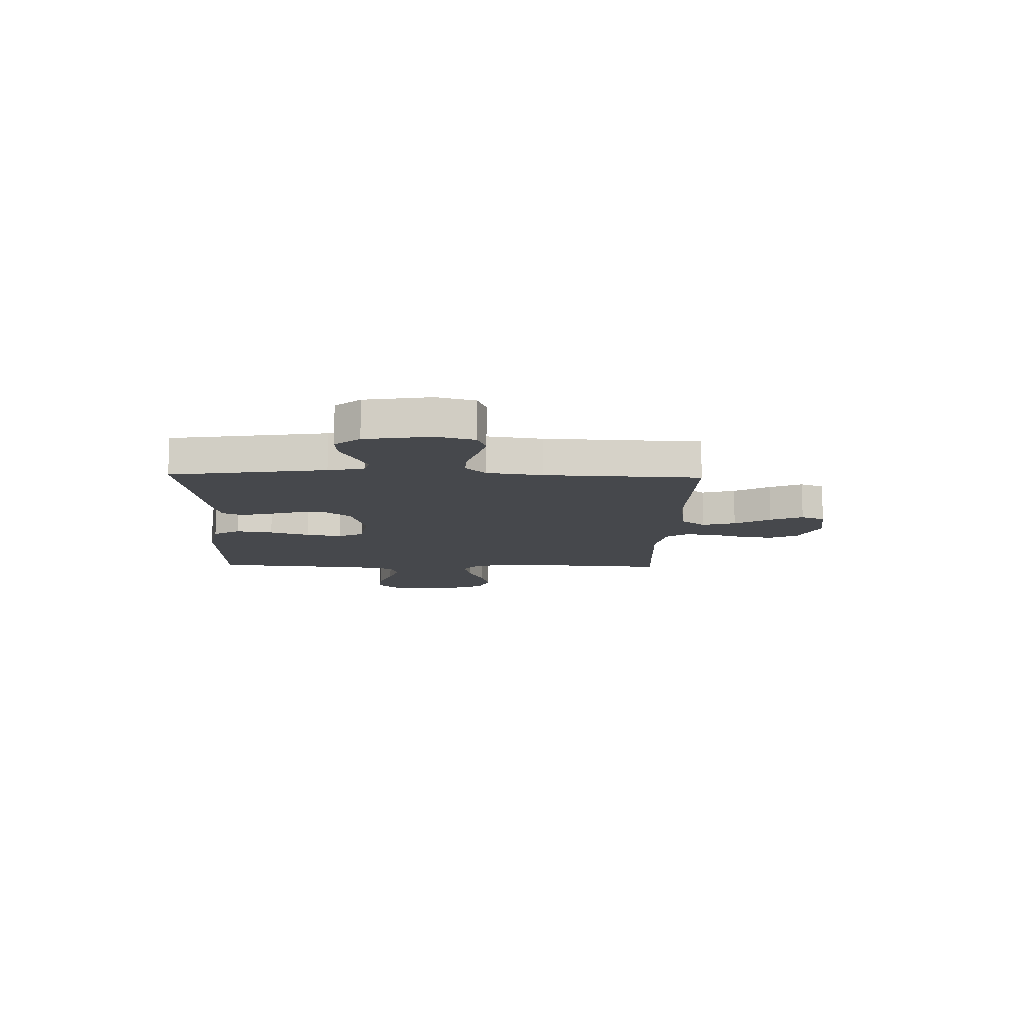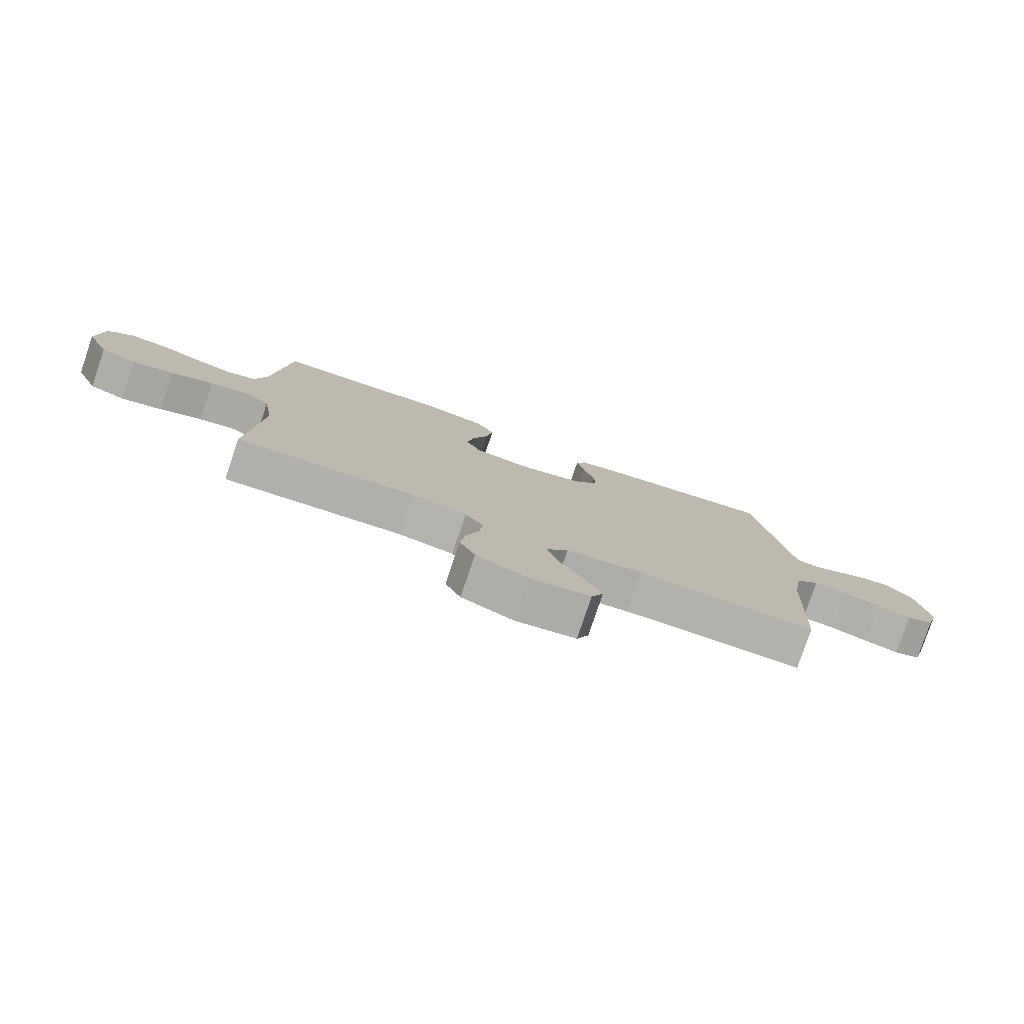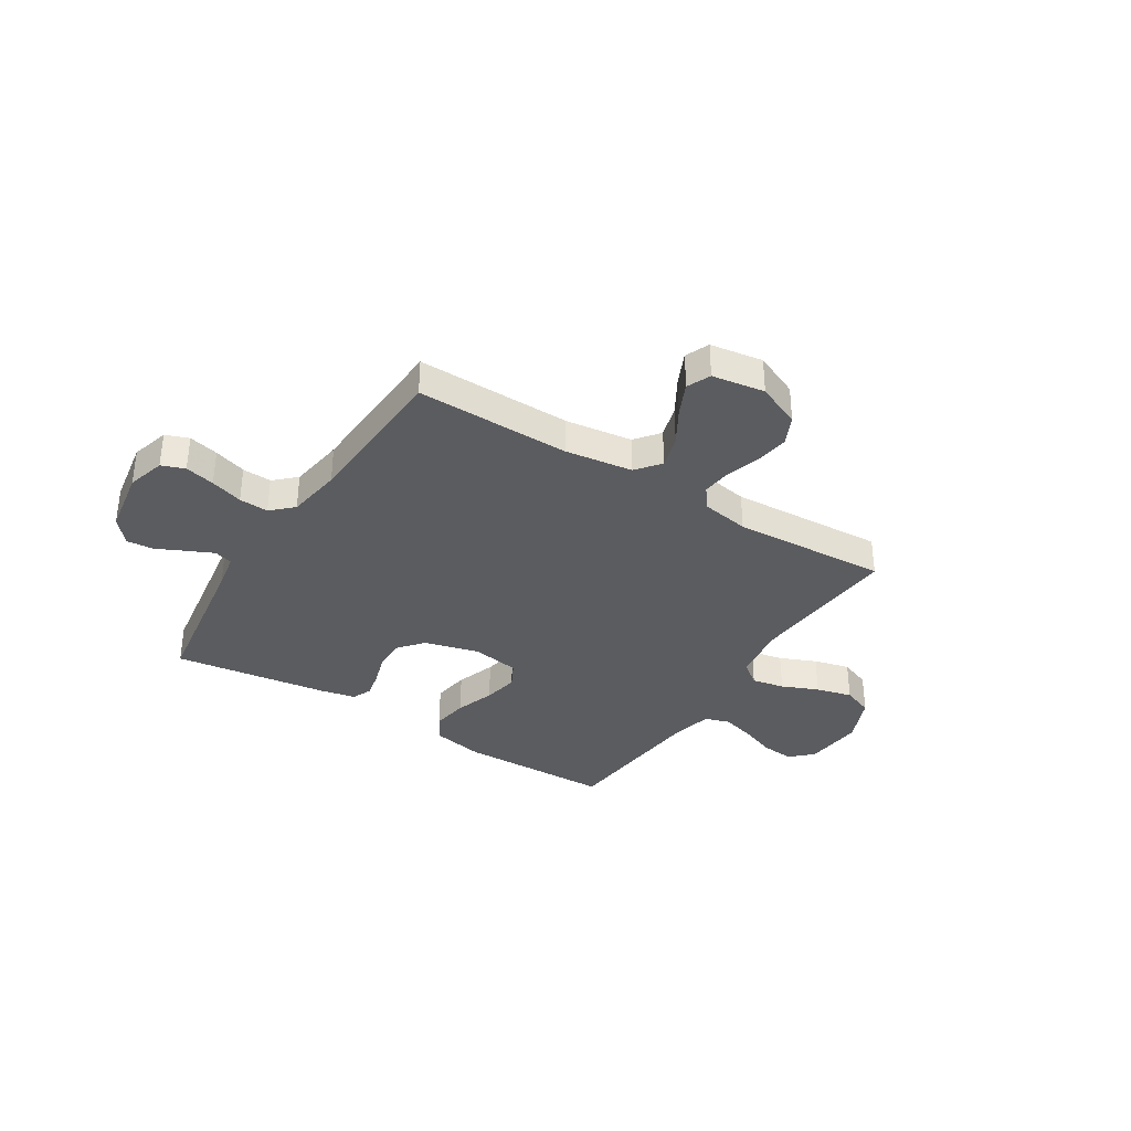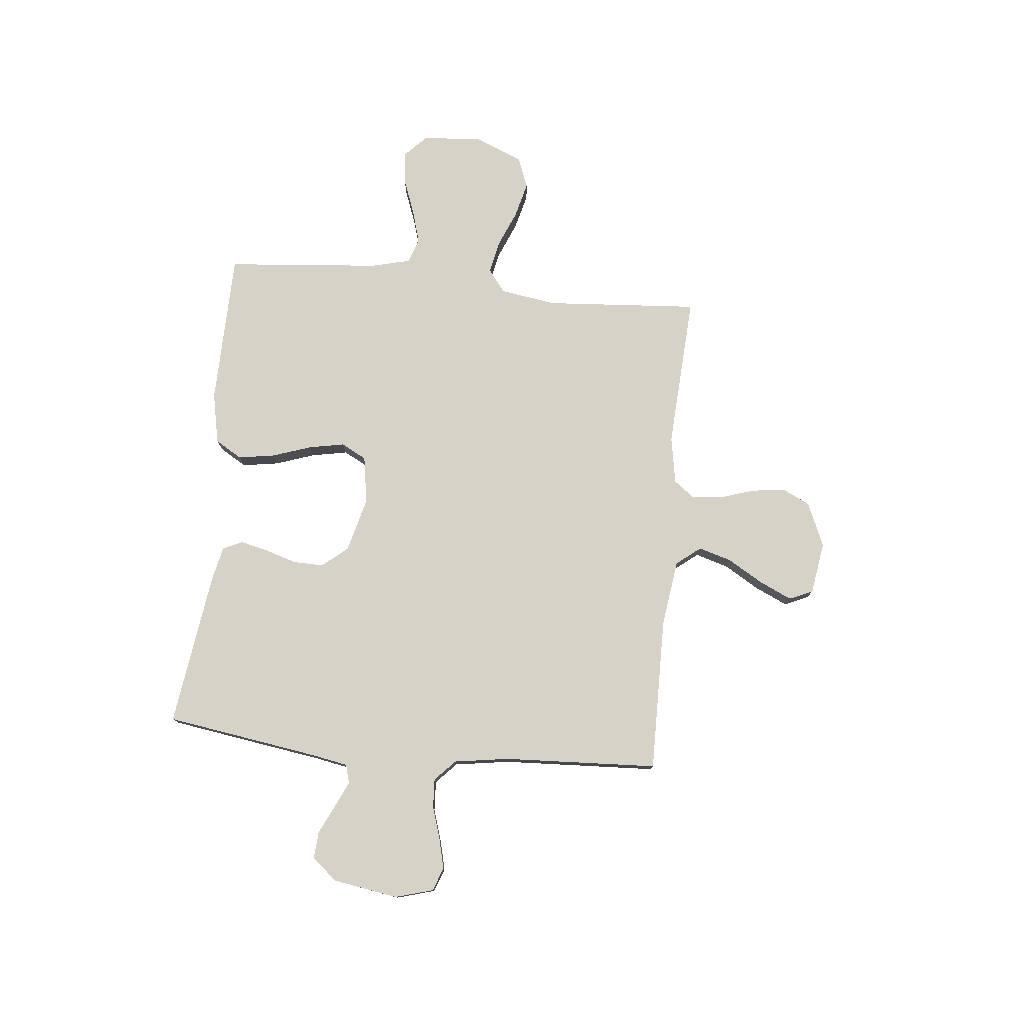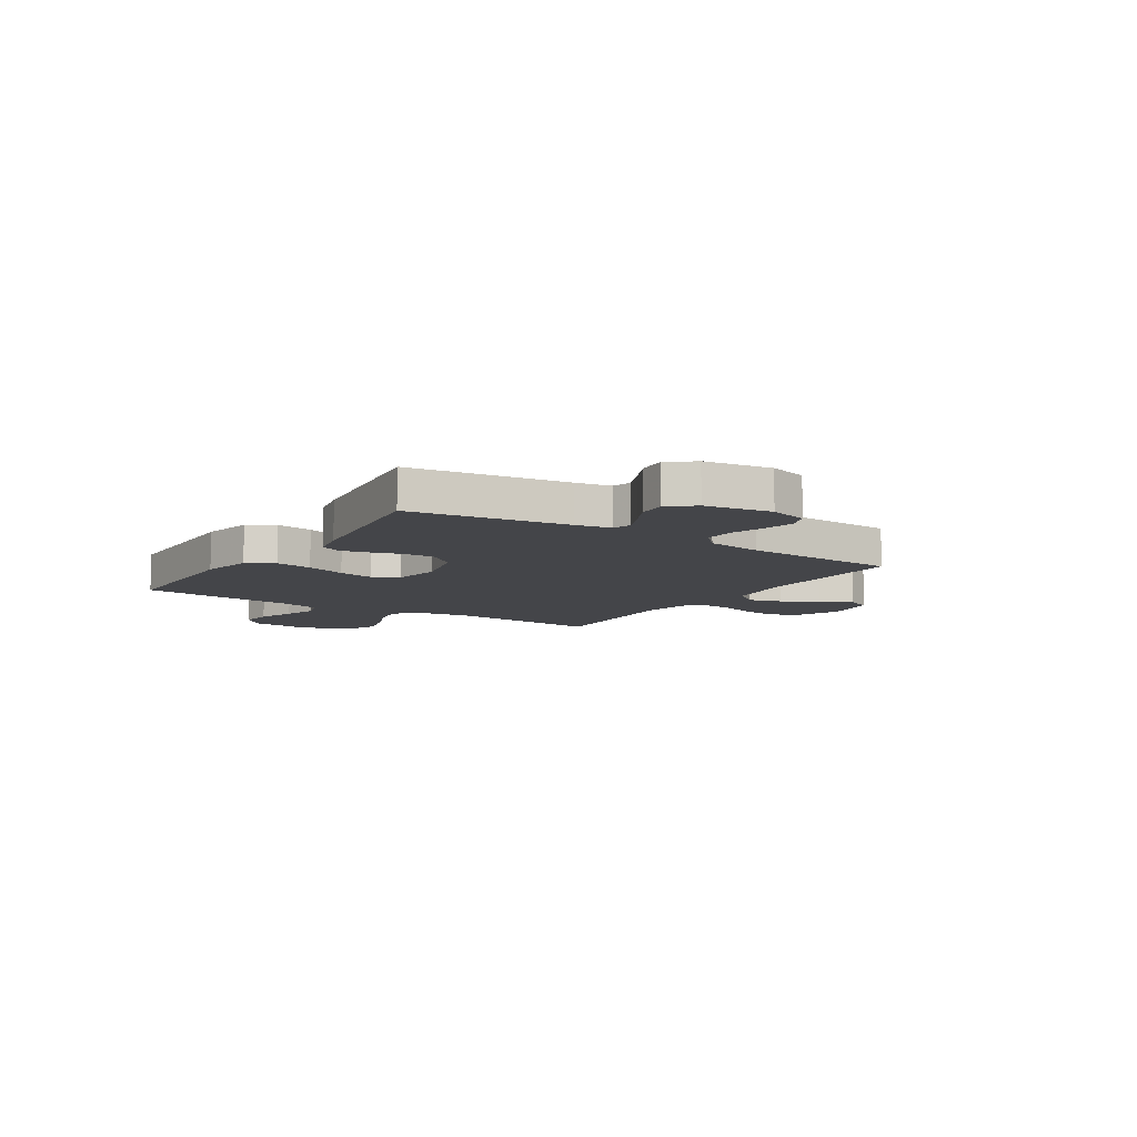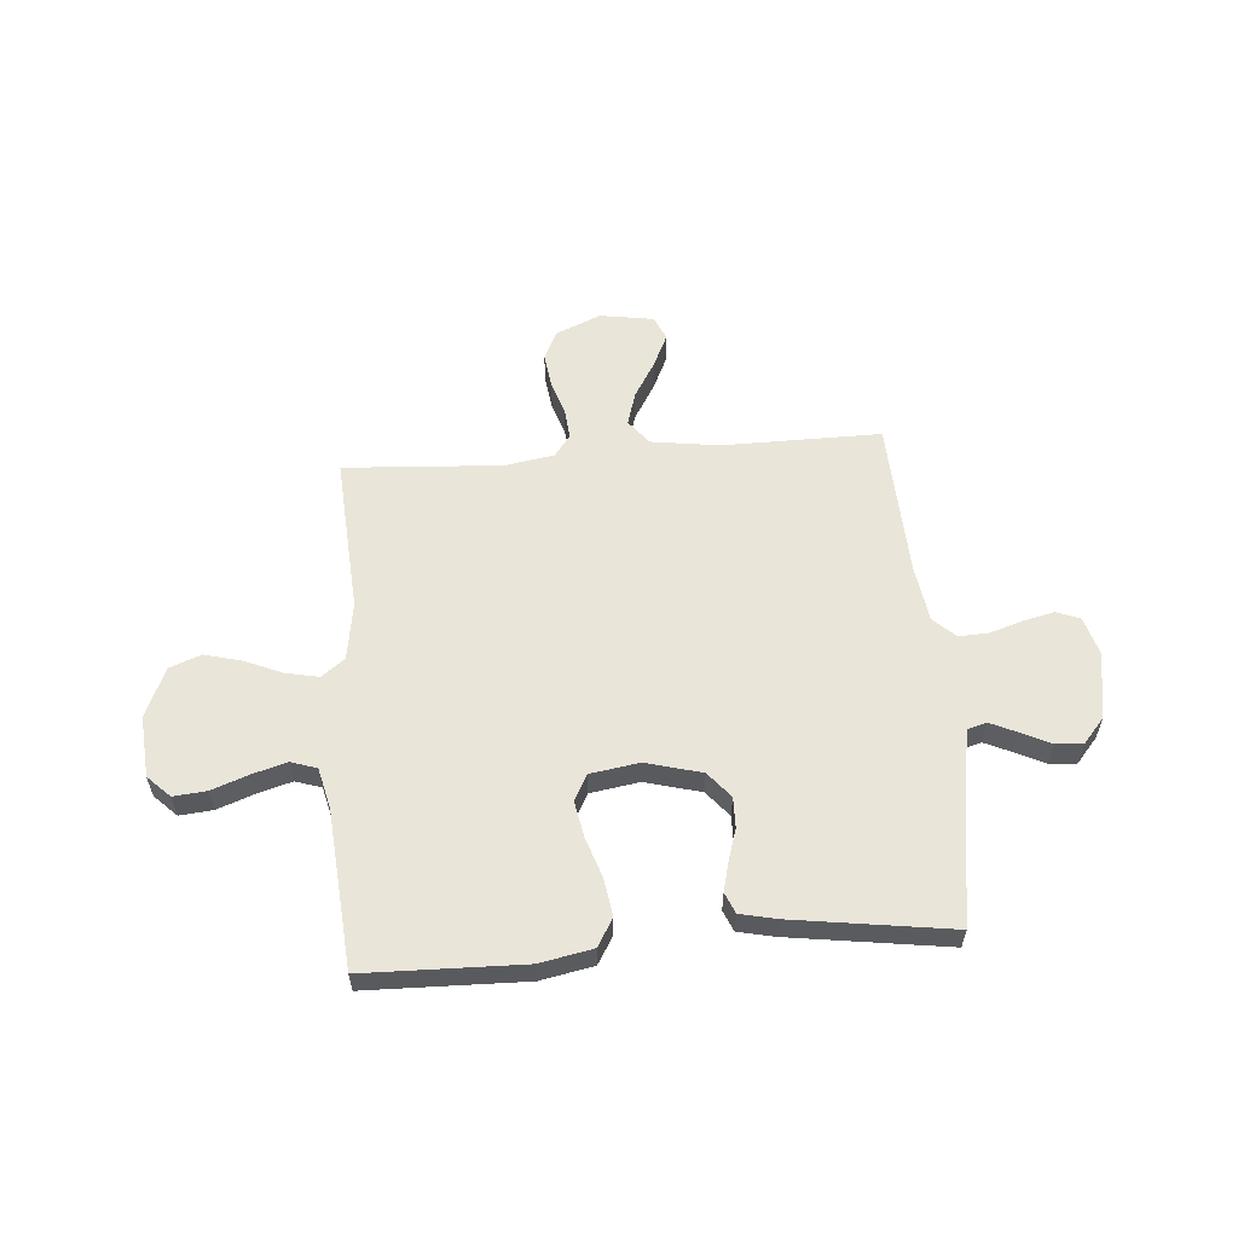
<metadata>
{"format":"obj","ext":"obj","renderer":"f3d","projection":"perspective","resolution":1024,"background":"white","views":[{"elev":-11.3,"azim":88.4,"up":"+Y"},{"elev":-78.9,"azim":-18.7,"up":"+Z"},{"elev":-35.1,"azim":147.7,"up":"+Y"},{"elev":77.6,"azim":95.6,"up":"+Y"},{"elev":-9.1,"azim":56.8,"up":"+Y"},{"elev":58.0,"azim":-4.4,"up":"+Y"}]}
</metadata>
<code>
v 0.5 0.07 -0.5
v 0.2 0.07 -0.497
v 0.07 0.07 -0.515
v 0.033 0.07 -0.562
v 0.052 0.07 -0.626
v 0.093 0.07 -0.695
v 0.122 0.07 -0.758
v 0.102 0.07 -0.804
v 0 0.07 -0.82
v -0.086 0.07 -0.783
v -0.112 0.07 -0.728
v -0.103 0.07 -0.663
v -0.082 0.07 -0.597
v -0.076 0.07 -0.539
v -0.107 0.07 -0.498
v -0.2 0.07 -0.482
v -0.5 0.07 -0.5
v -0.479 0.07 -0.2
v -0.496 0.07 -0.091
v -0.54 0.07 -0.057
v -0.603 0.07 -0.07
v -0.674 0.07 -0.1
v -0.744 0.07 -0.118
v -0.804 0.07 -0.095
v -0.844 0.07 0
v -0.834 0.07 0.116
v -0.792 0.07 0.157
v -0.729 0.07 0.151
v -0.659 0.07 0.125
v -0.594 0.07 0.106
v -0.545 0.07 0.122
v -0.526 0.07 0.2
v -0.5 0.07 0.5
v -0.2 0.07 0.506
v -0.1 0.07 0.486
v -0.069 0.07 0.434
v -0.08 0.07 0.363
v -0.106 0.07 0.286
v -0.119 0.07 0.217
v -0.093 0.07 0.168
v 0 0.07 0.153
v 0.106 0.07 0.181
v 0.147 0.07 0.23
v 0.146 0.07 0.289
v 0.127 0.07 0.35
v 0.114 0.07 0.404
v 0.131 0.07 0.443
v 0.2 0.07 0.458
v 0.5 0.07 0.5
v 0.546 0.07 0.2
v 0.559 0.07 0.131
v 0.595 0.07 0.121
v 0.645 0.07 0.144
v 0.701 0.07 0.171
v 0.753 0.07 0.175
v 0.794 0.07 0.127
v 0.815 0.07 0
v 0.794 0.07 -0.074
v 0.749 0.07 -0.091
v 0.691 0.07 -0.077
v 0.628 0.07 -0.057
v 0.571 0.07 -0.054
v 0.53 0.07 -0.093
v 0.514 0.07 -0.2
v 0.5 0 -0.5
v 0.2 0 -0.497
v 0.07 0 -0.515
v 0.033 0 -0.562
v 0.052 0 -0.626
v 0.093 0 -0.695
v 0.122 0 -0.758
v 0.102 0 -0.804
v 0 0 -0.82
v -0.086 0 -0.783
v -0.112 0 -0.728
v -0.103 0 -0.663
v -0.082 0 -0.597
v -0.076 0 -0.539
v -0.107 0 -0.498
v -0.2 0 -0.482
v -0.5 0 -0.5
v -0.479 0 -0.2
v -0.496 0 -0.091
v -0.54 0 -0.057
v -0.603 0 -0.07
v -0.674 0 -0.1
v -0.744 0 -0.118
v -0.804 0 -0.095
v -0.844 0 0
v -0.834 0 0.116
v -0.792 0 0.157
v -0.729 0 0.151
v -0.659 0 0.125
v -0.594 0 0.106
v -0.545 0 0.122
v -0.526 0 0.2
v -0.5 0 0.5
v -0.2 0 0.506
v -0.1 0 0.486
v -0.069 0 0.434
v -0.08 0 0.363
v -0.106 0 0.286
v -0.119 0 0.217
v -0.093 0 0.168
v 0 0 0.153
v 0.106 0 0.181
v 0.147 0 0.23
v 0.146 0 0.289
v 0.127 0 0.35
v 0.114 0 0.404
v 0.131 0 0.443
v 0.2 0 0.458
v 0.5 0 0.5
v 0.546 0 0.2
v 0.559 0 0.131
v 0.595 0 0.121
v 0.645 0 0.144
v 0.701 0 0.171
v 0.753 0 0.175
v 0.794 0 0.127
v 0.815 0 0
v 0.794 0 -0.074
v 0.749 0 -0.091
v 0.691 0 -0.077
v 0.628 0 -0.057
v 0.571 0 -0.054
v 0.53 0 -0.093
v 0.514 0 -0.2
f 58 59 60 61
f 56 57 58 61
f 56 61 62
f 53 54 55 56
f 52 53 56 62
f 51 52 62 63
f 47 48 49 50
f 44 45 46 47
f 44 47 50 51
f 35 36 37 38
f 35 38 39
f 32 33 34 35
f 31 32 35 39
f 30 31 39 40
f 26 27 28 29
f 26 29 30
f 25 26 30
f 21 22 23 24
f 20 21 24 25
f 16 17 18
f 15 16 18 19
f 10 11 12 13
f 10 13 14
f 9 10 14
f 8 9 14
f 5 6 7 8
f 4 5 8 14
f 3 4 14 15
f 64 1 2
f 43 44 51 63
f 42 43 63 64
f 41 42 64 2
f 20 25 30 40
f 19 20 40 41
f 15 19 41
f 2 3 15 41
f 125 124 123 122
f 125 122 121 120
f 126 125 120
f 120 119 118 117
f 126 120 117 116
f 127 126 116 115
f 114 113 112 111
f 111 110 109 108
f 115 114 111 108
f 102 101 100 99
f 103 102 99
f 99 98 97 96
f 103 99 96 95
f 104 103 95 94
f 93 92 91 90
f 94 93 90
f 94 90 89
f 88 87 86 85
f 89 88 85 84
f 82 81 80
f 83 82 80 79
f 77 76 75 74
f 78 77 74
f 78 74 73
f 78 73 72
f 72 71 70 69
f 78 72 69 68
f 79 78 68 67
f 66 65 128
f 127 115 108 107
f 128 127 107 106
f 66 128 106 105
f 104 94 89 84
f 105 104 84 83
f 105 83 79
f 105 79 67 66
f 1 65 66 2
f 2 66 67 3
f 3 67 68 4
f 4 68 69 5
f 5 69 70 6
f 6 70 71 7
f 7 71 72 8
f 8 72 73 9
f 9 73 74 10
f 10 74 75 11
f 11 75 76 12
f 12 76 77 13
f 13 77 78 14
f 14 78 79 15
f 15 79 80 16
f 16 80 81 17
f 17 81 82 18
f 18 82 83 19
f 19 83 84 20
f 20 84 85 21
f 21 85 86 22
f 22 86 87 23
f 23 87 88 24
f 24 88 89 25
f 25 89 90 26
f 26 90 91 27
f 27 91 92 28
f 28 92 93 29
f 29 93 94 30
f 30 94 95 31
f 31 95 96 32
f 32 96 97 33
f 33 97 98 34
f 34 98 99 35
f 35 99 100 36
f 36 100 101 37
f 37 101 102 38
f 38 102 103 39
f 39 103 104 40
f 40 104 105 41
f 41 105 106 42
f 42 106 107 43
f 43 107 108 44
f 44 108 109 45
f 45 109 110 46
f 46 110 111 47
f 47 111 112 48
f 48 112 113 49
f 49 113 114 50
f 50 114 115 51
f 51 115 116 52
f 52 116 117 53
f 53 117 118 54
f 54 118 119 55
f 55 119 120 56
f 56 120 121 57
f 57 121 122 58
f 58 122 123 59
f 59 123 124 60
f 60 124 125 61
f 61 125 126 62
f 62 126 127 63
f 63 127 128 64
f 64 128 65 1

</code>
